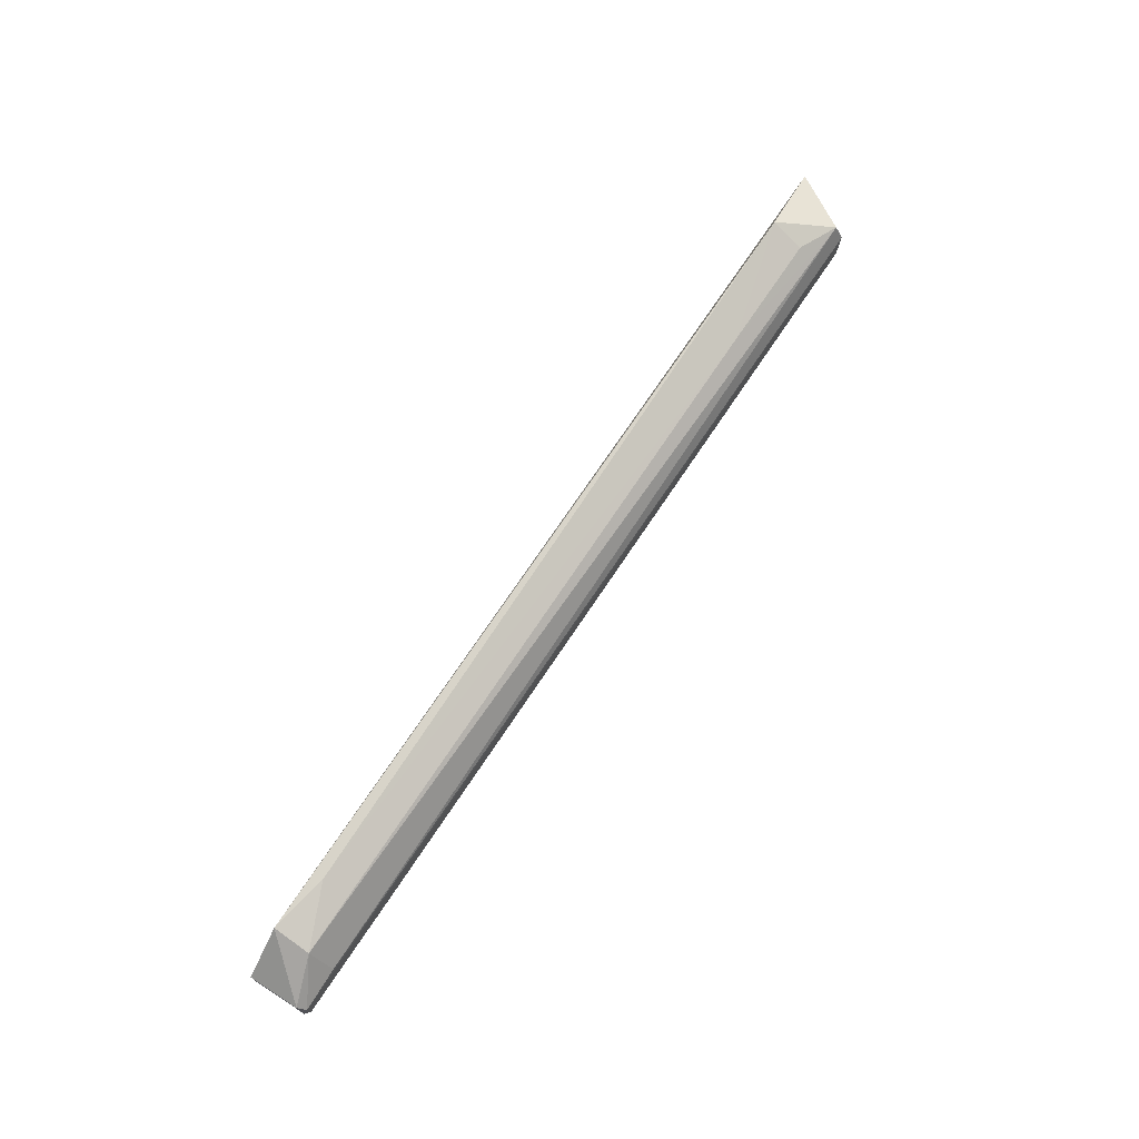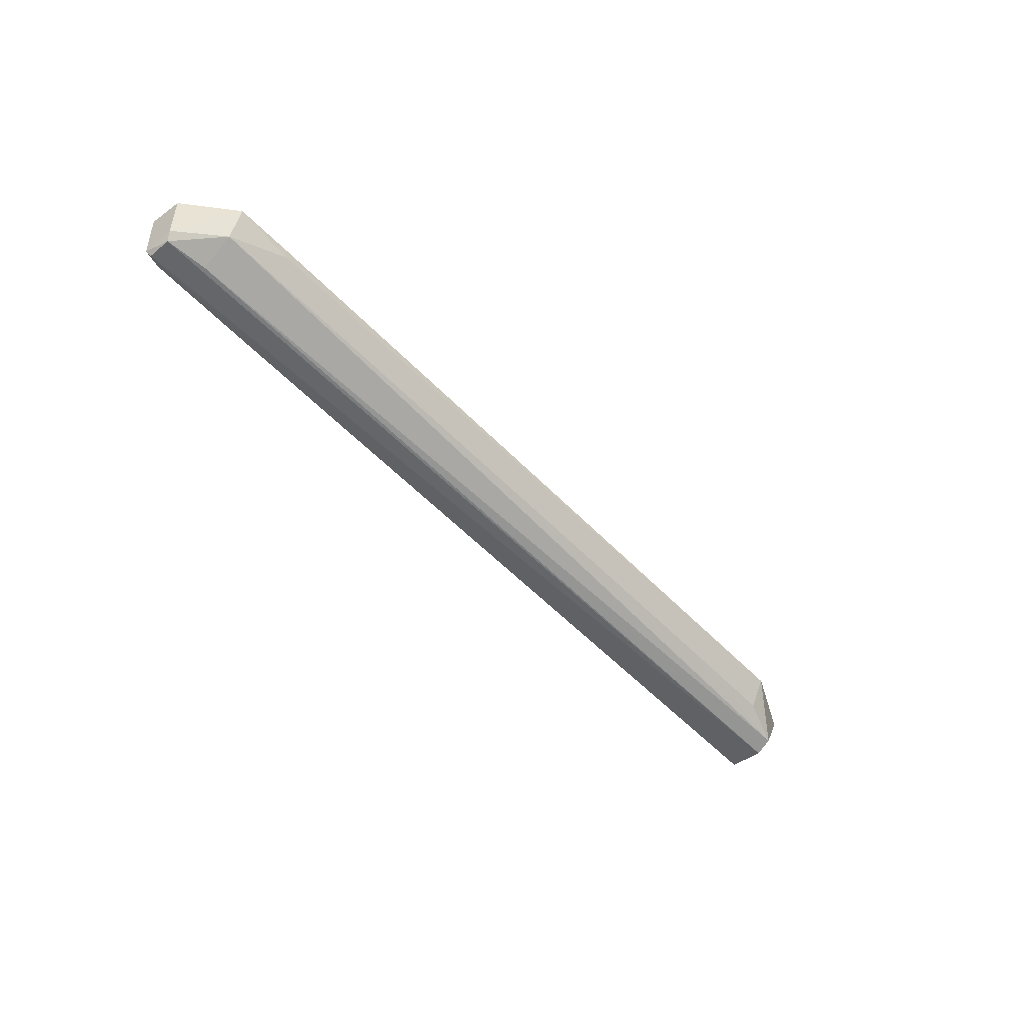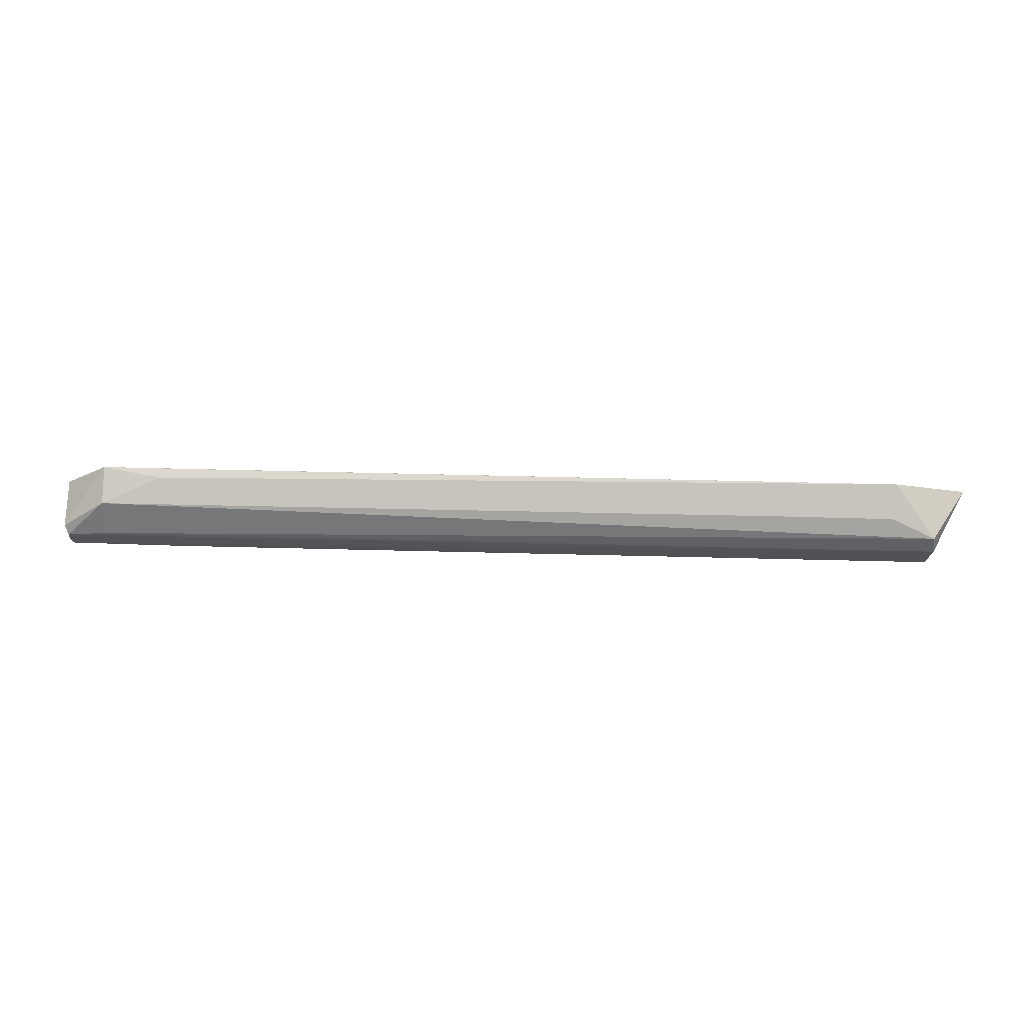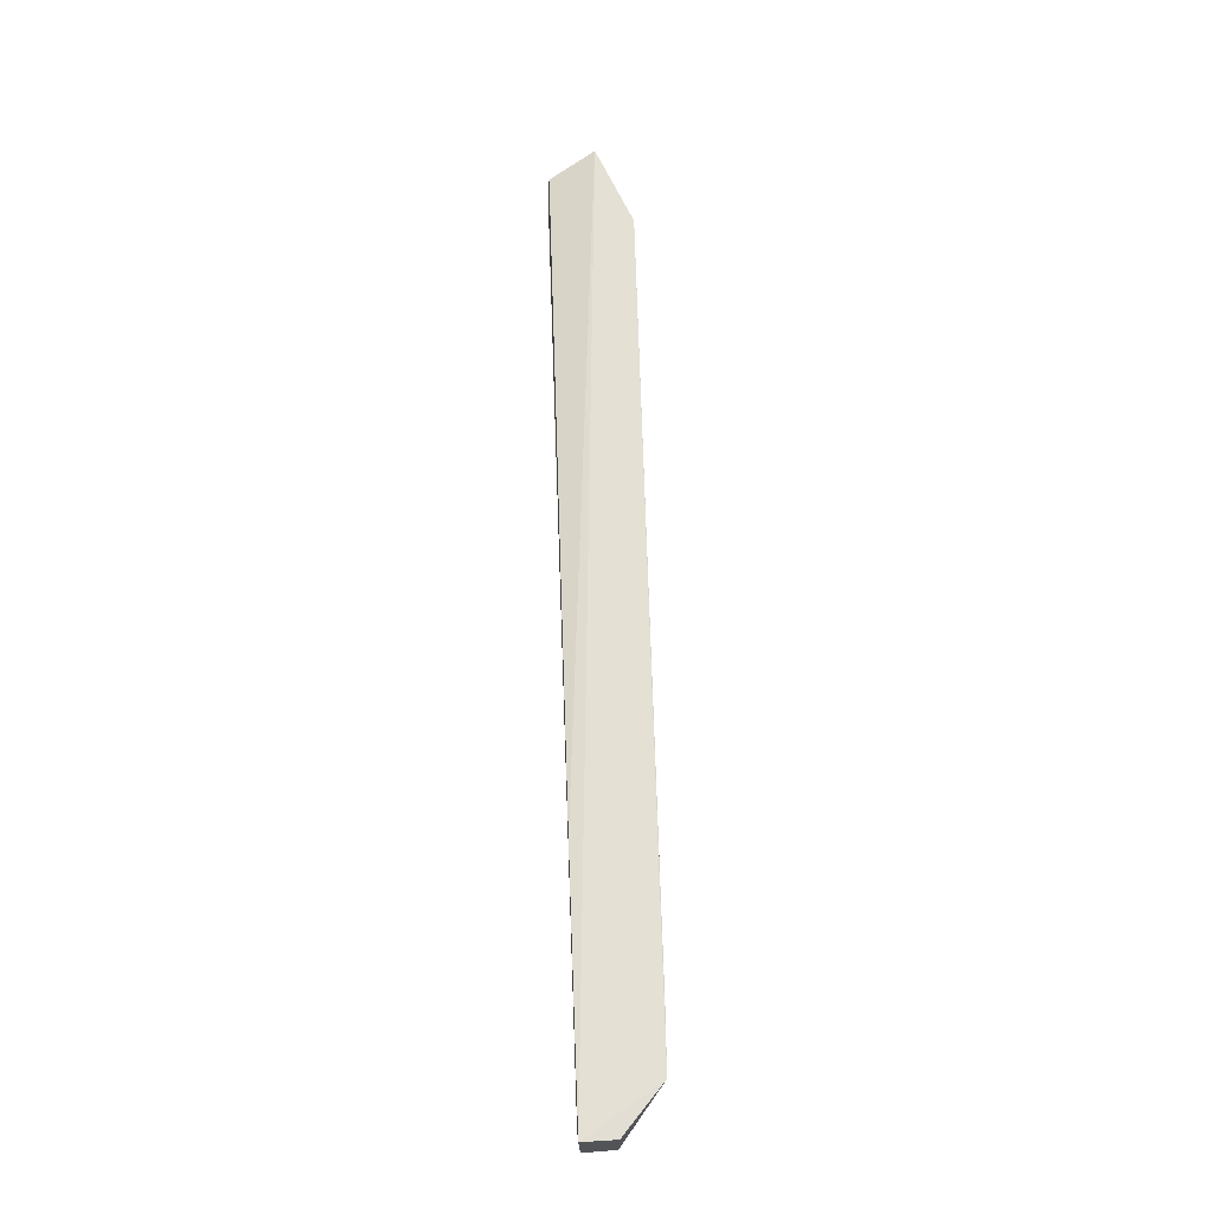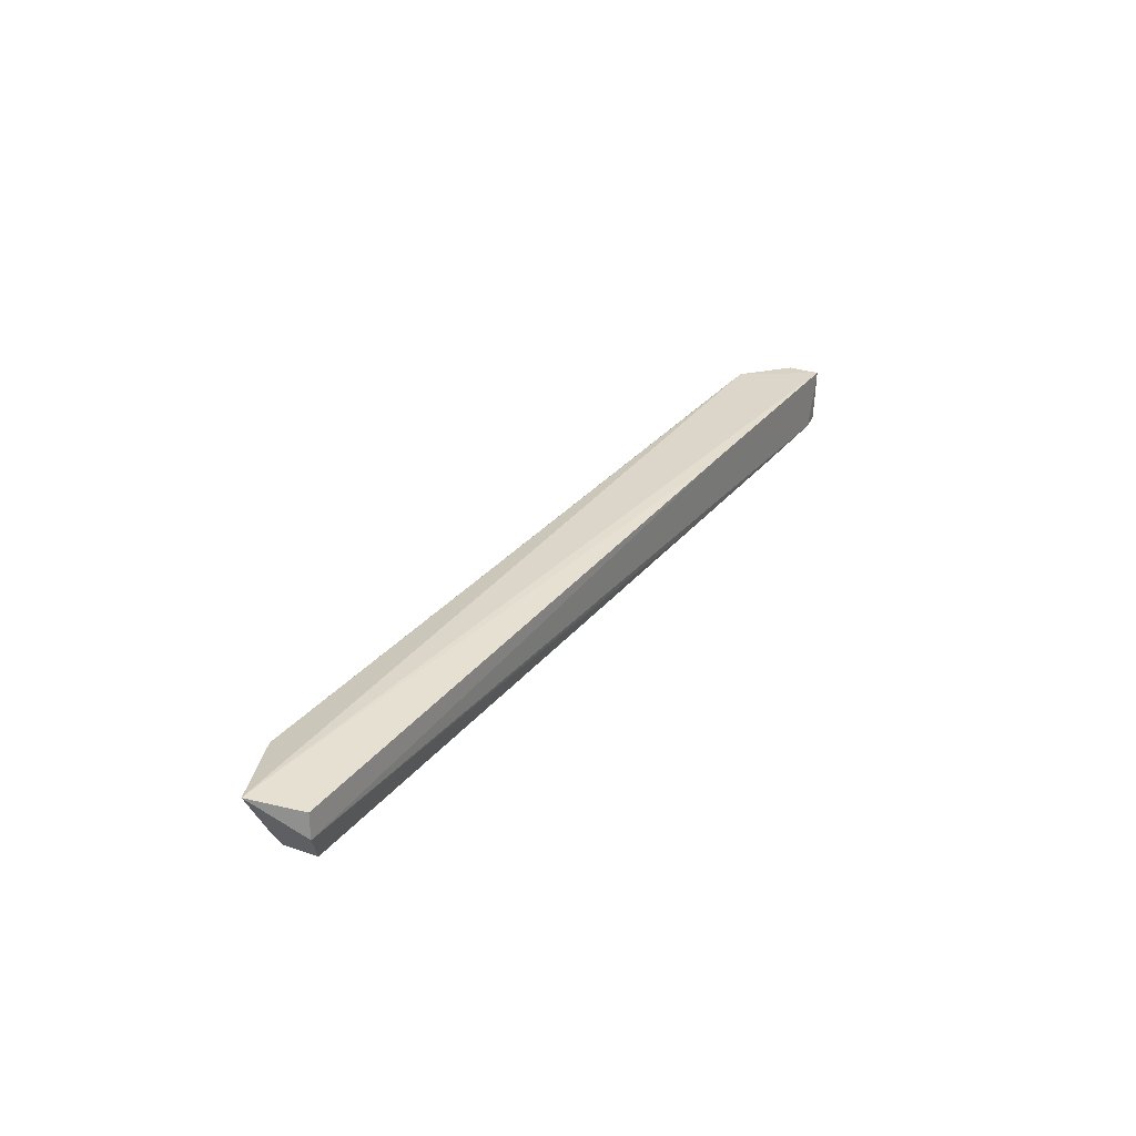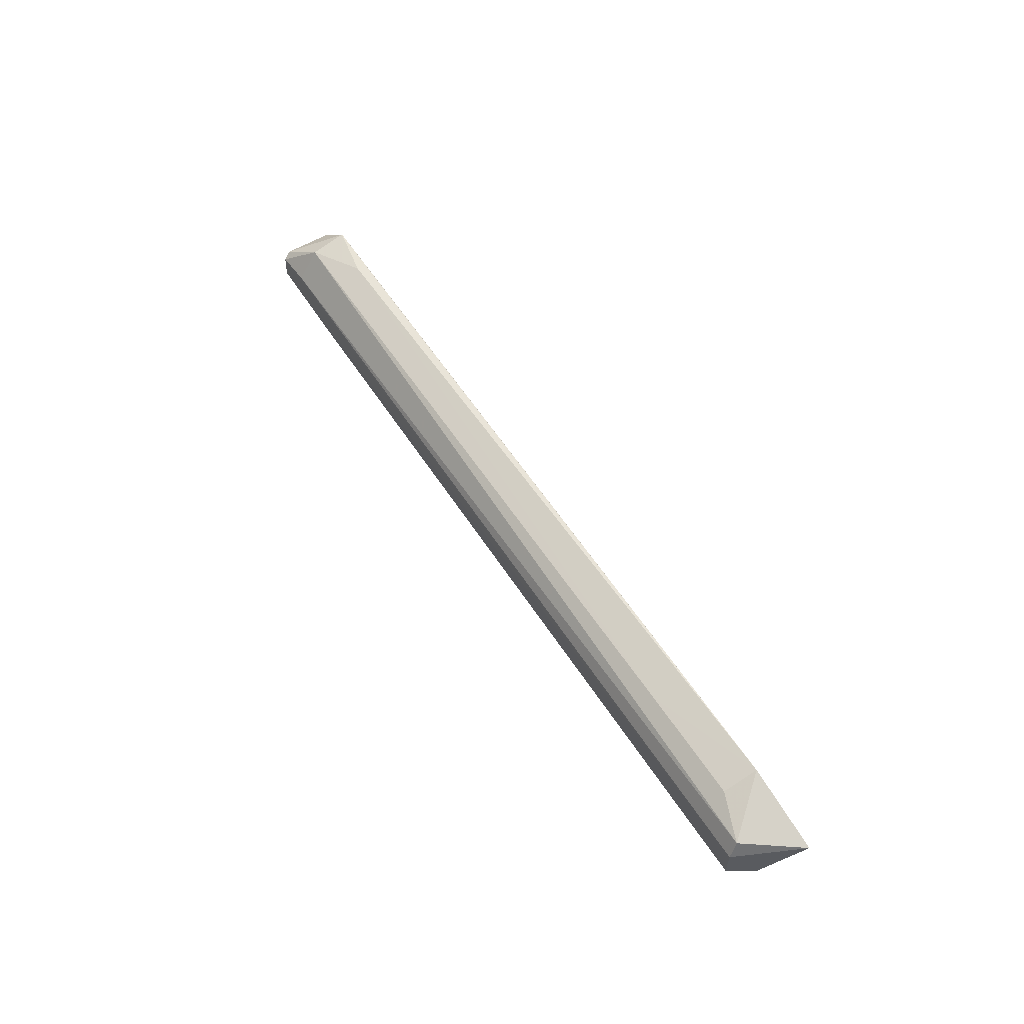
<metadata>
{"format":"obj","ext":"obj","renderer":"f3d","projection":"perspective","resolution":1024,"background":"white","views":[{"elev":72.5,"azim":-56.1,"up":"+Z"},{"elev":-51.2,"azim":-49.5,"up":"+Y"},{"elev":67.8,"azim":1.7,"up":"+Z"},{"elev":65.2,"azim":-92.5,"up":"+Y"},{"elev":30.5,"azim":120.7,"up":"+Y"},{"elev":53.9,"azim":58.9,"up":"+Z"}]}
</metadata>
<code>
v 0.09616 -0.038 0.02273
v 0.1151 -0.03593 0.01431
v -0.1049 -0.03766 0.01928
v -0.1163 -0.03761 0.00158
v 0.1065 -0.05163 0.004105
v 0.1064 -0.04996 0.0164
v 0.1093 -0.03883 0.003187
v -0.1149 -0.05199 0.00804
v 0.107 -0.05184 0.01229
v -0.105 -0.04657 0.01667
v -0.1117 -0.05162 0.001336
v -0.05501 -0.0376 0.001892
v 0.1099 -0.04486 0.002755
v -0.1161 -0.03786 0.009549
v -0.1148 -0.05209 0.002457
v -0.1047 -0.05179 0.00925
v 0.0955 -0.04609 0.01935
v -0.09055 -0.04024 0.0195
v -0.1158 -0.05002 0.009349
v -0.05131 -0.05166 0.001974
v -0.116 -0.051 0.001842
v -0.09058 -0.0378 0.01967
v 0.06691 -0.04607 0.01906
v -0.08731 -0.05191 0.001702
f 1 2 3
f 3 2 4
f 6 2 1
f 9 2 6
f 12 4 2
f 12 2 7
f 12 11 4
f 13 7 2
f 13 12 7
f 13 11 12
f 13 9 5
f 13 2 9
f 14 3 4
f 15 9 8
f 15 5 9
f 16 9 6
f 16 8 9
f 16 10 8
f 16 6 10
f 17 6 1
f 18 3 10
f 19 10 3
f 19 8 10
f 19 3 14
f 19 14 4
f 20 13 5
f 20 11 13
f 21 4 11
f 21 11 15
f 21 19 4
f 21 15 8
f 21 8 19
f 22 18 1
f 22 1 3
f 22 3 18
f 23 17 1
f 23 1 18
f 23 18 10
f 23 10 6
f 23 6 17
f 24 15 11
f 24 11 20
f 24 20 5
f 24 5 15

</code>
